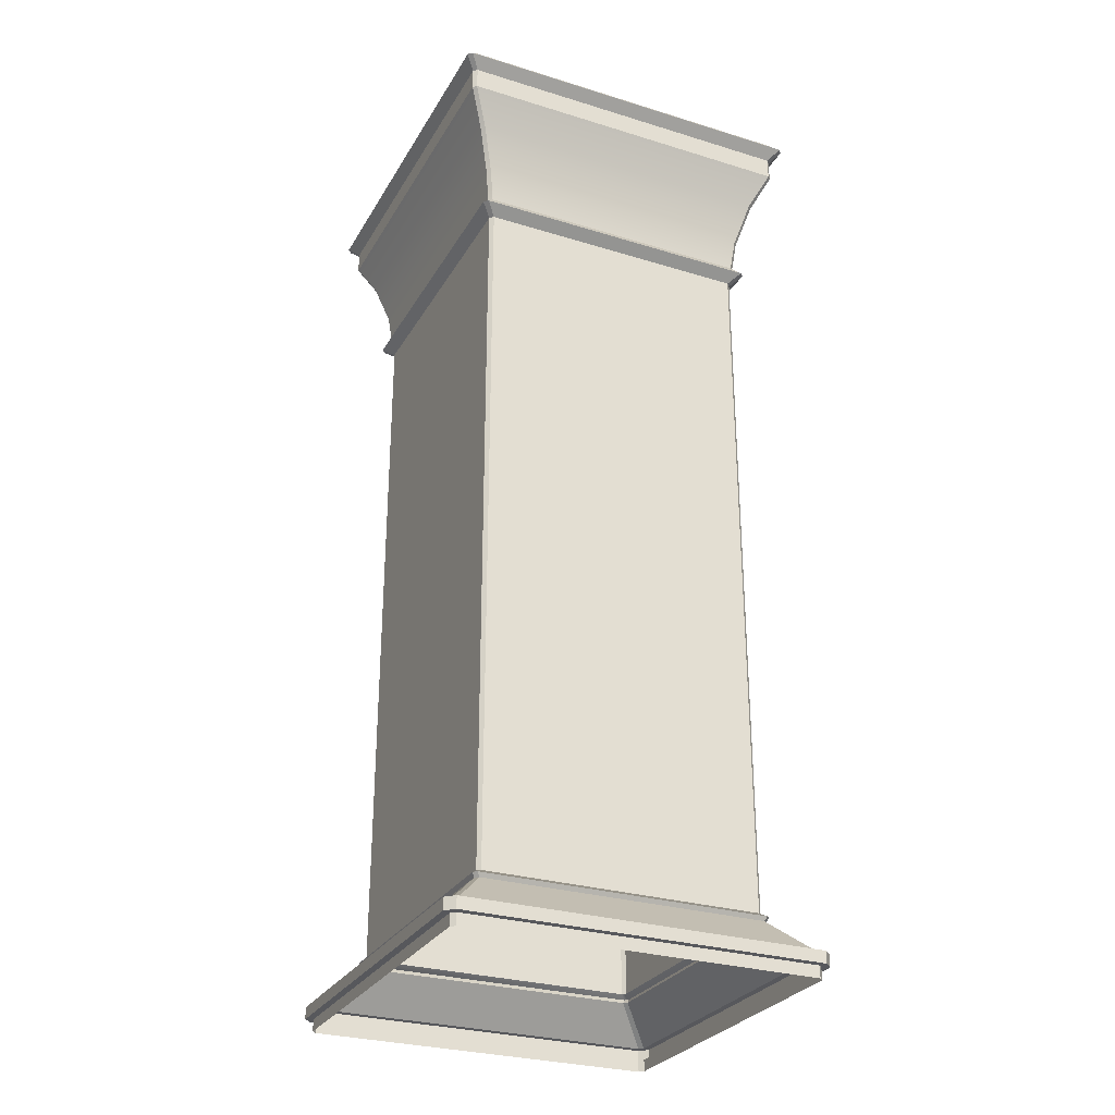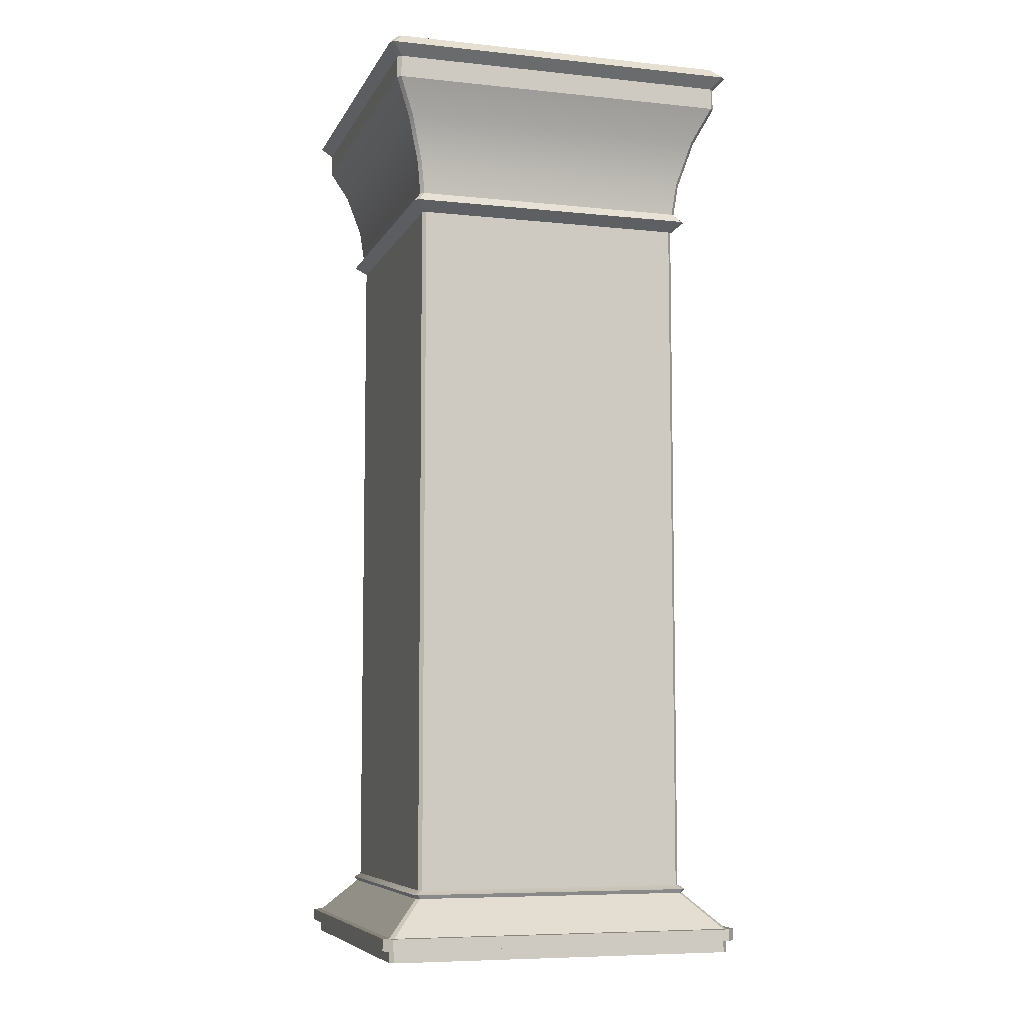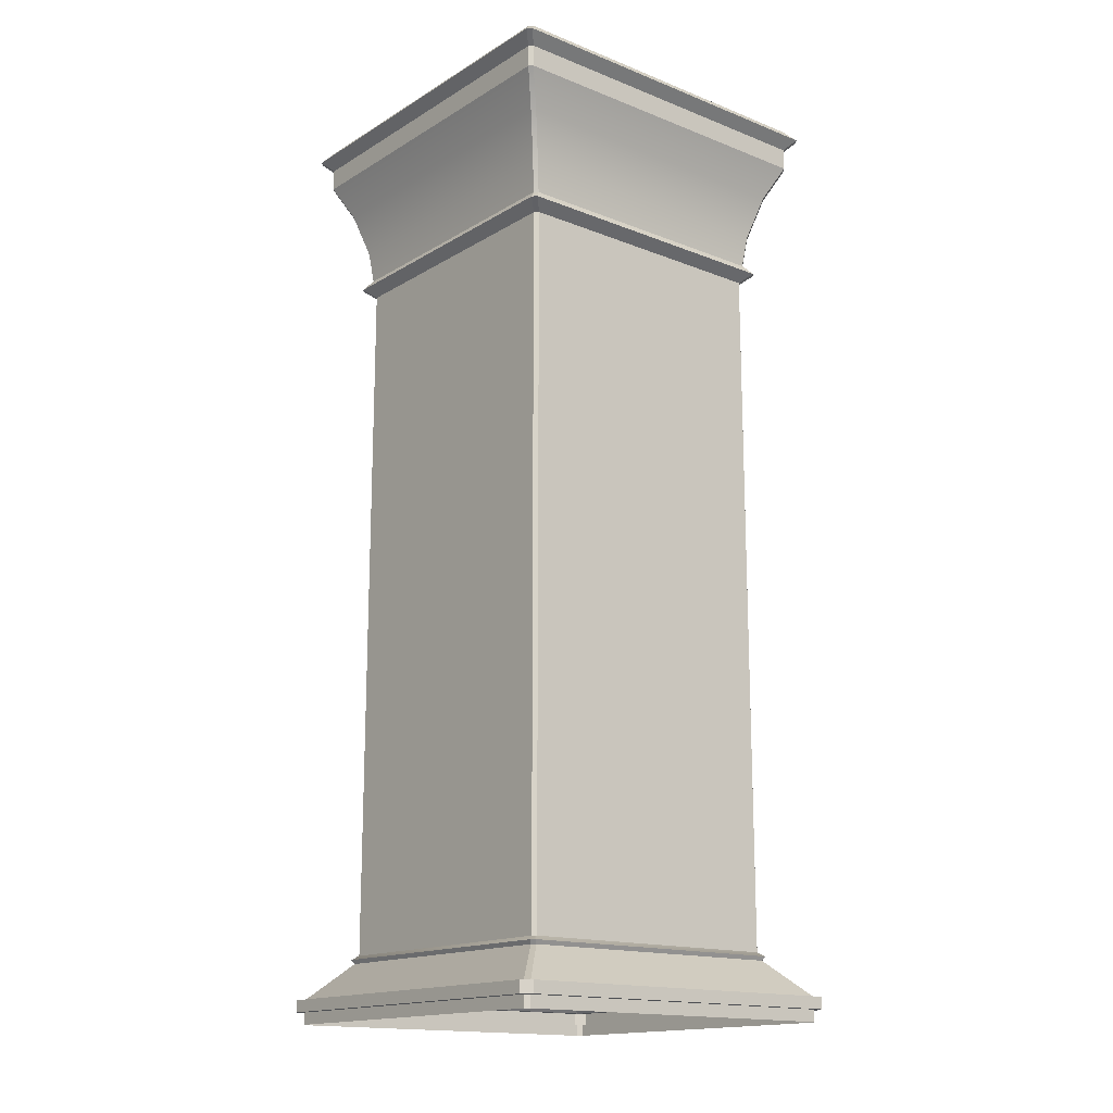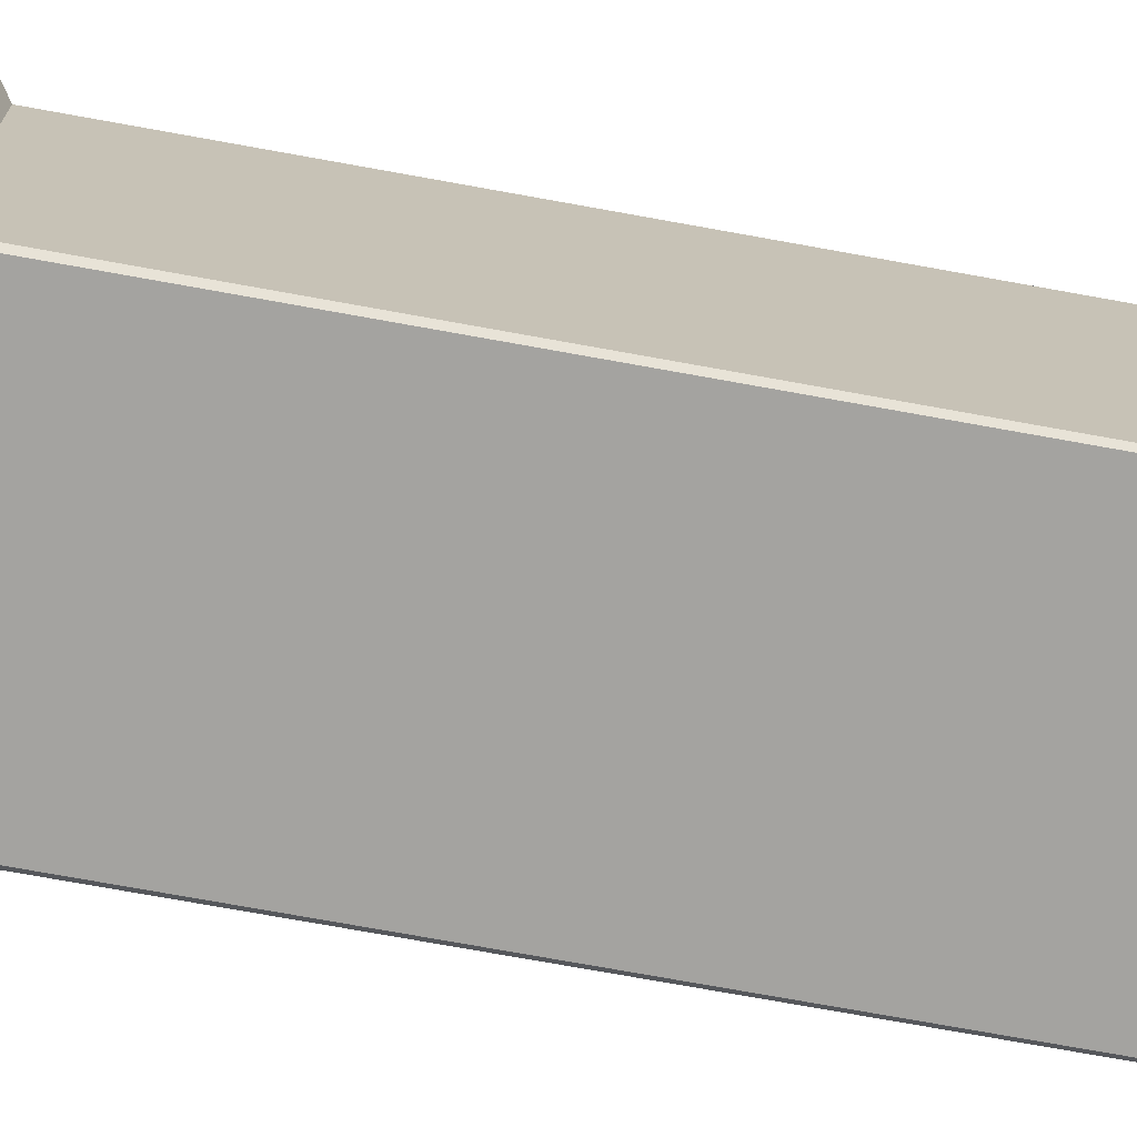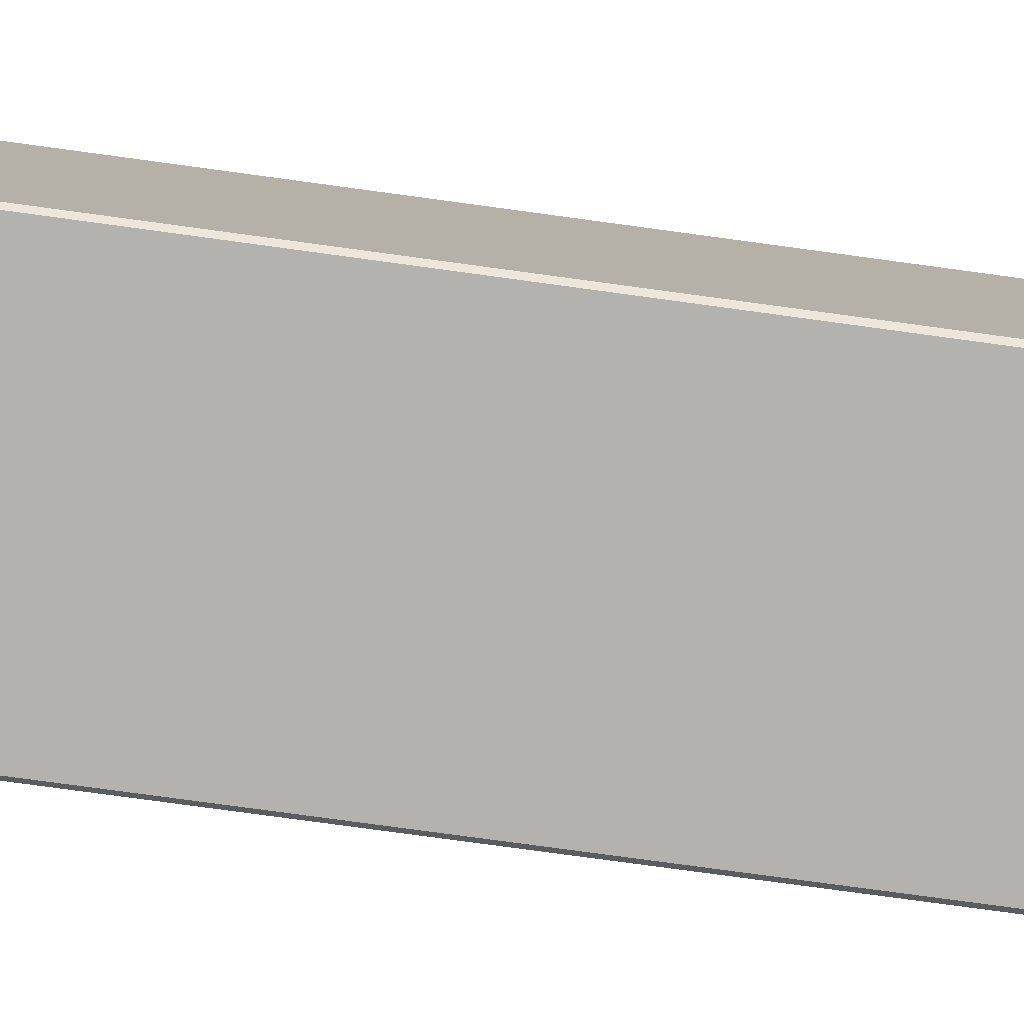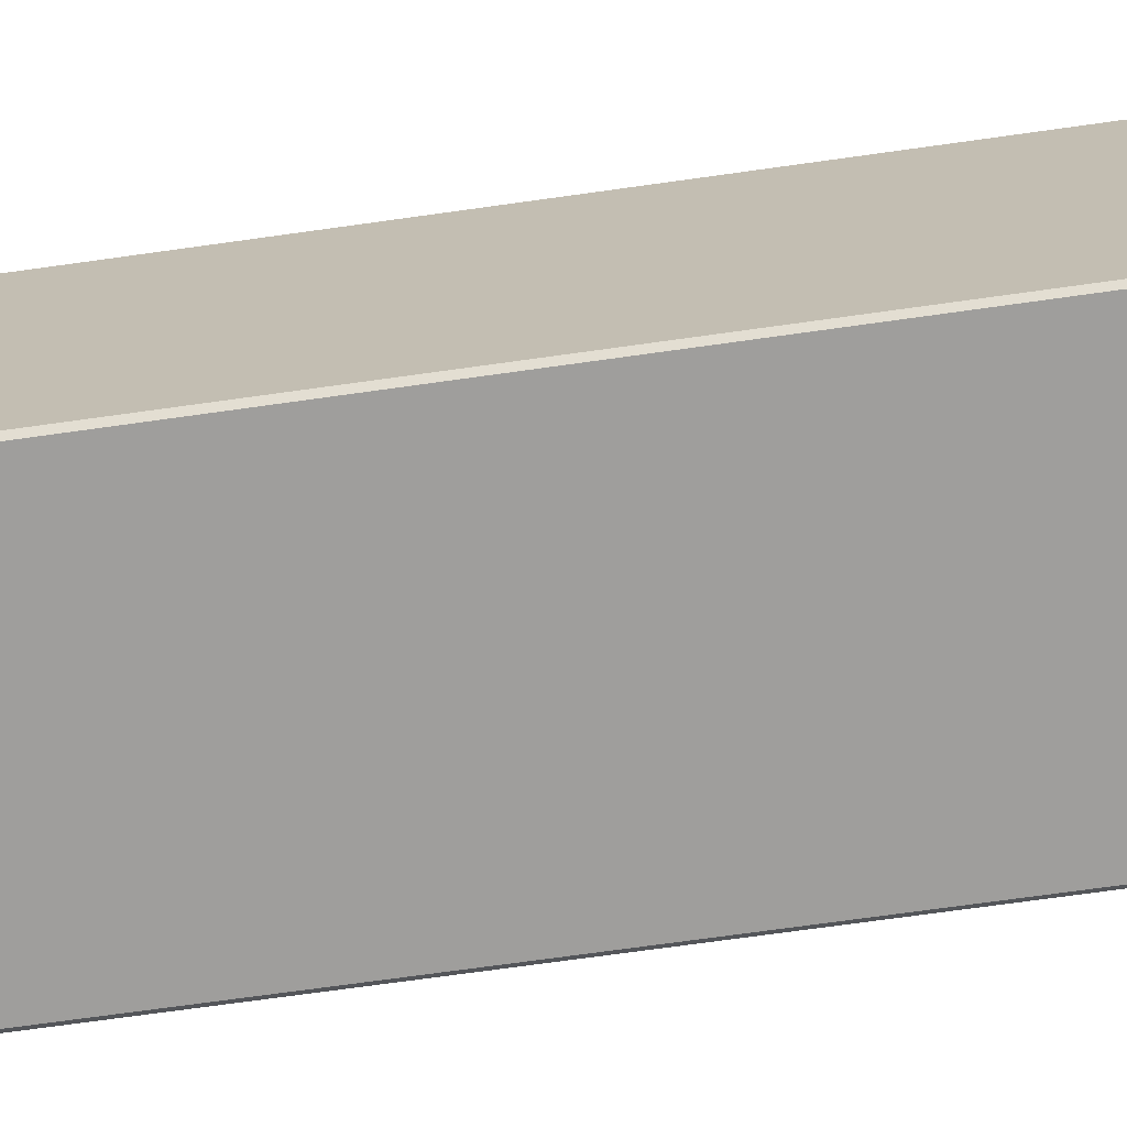
<metadata>
{"format":"obj","ext":"obj","renderer":"f3d","projection":"perspective","resolution":1024,"background":"white","views":[{"elev":-28.6,"azim":-24.8,"up":"+Y"},{"elev":-7.2,"azim":-16.8,"up":"+Y"},{"elev":-16.0,"azim":50.8,"up":"+Y"},{"elev":-72.9,"azim":-100.3,"up":"+Z"},{"elev":-79.7,"azim":82.3,"up":"+Z"},{"elev":-71.0,"azim":-82.0,"up":"+Z"}]}
</metadata>
<code>
v  52.74 81.83 -4.856
v  52.83 81.83 -4.775
v  59.71 81.83 -4.775
v  52.83 81.83 -11.82
v  59.79 81.83 -4.856
v  59.79 81.83 -11.74
v  59.71 81.83 -11.82
v  52.74 81.83 -11.74
v  53.55 78.34 -11.09
v  58.99 78.34 -11.09
v  58.99 64.33 -11.09
v  53.54 64.33 -11.09
v  59.06 78.34 -11.02
v  59.06 78.34 -5.579
v  59.06 64.33 -5.572
v  59.06 64.33 -11.03
v  58.99 78.34 -5.505
v  53.55 78.34 -5.505
v  53.54 64.33 -5.505
v  58.99 64.33 -5.505
v  53.47 78.34 -5.579
v  53.47 78.34 -11.02
v  53.47 64.33 -11.03
v  53.47 64.33 -5.572
v  53.49 78.72 -11.15
v  53.41 79.37 -11.23
v  59.13 79.37 -11.23
v  59.05 78.72 -11.15
v  59.12 78.72 -11.08
v  59.2 79.37 -11.16
v  59.2 79.37 -5.439
v  59.12 78.72 -5.521
v  59.05 78.72 -5.448
v  59.13 79.37 -5.37
v  53.41 79.37 -5.37
v  53.49 78.72 -5.448
v  53.42 78.72 -5.521
v  53.34 79.37 -5.439
v  53.34 79.37 -11.16
v  53.42 78.72 -11.08
v  52.82 81.4 -11.82
v  59.72 81.4 -11.82
v  59.72 80.96 -11.82
v  52.81 80.96 -11.82
v  59.79 81.4 -11.75
v  59.79 81.4 -4.849
v  59.79 80.96 -4.845
v  59.79 80.96 -11.75
v  59.72 81.4 -4.775
v  52.82 81.4 -4.775
v  52.81 80.96 -4.775
v  59.72 80.96 -4.775
v  52.74 81.4 -4.849
v  52.74 81.4 -11.75
v  52.74 80.96 -11.75
v  52.74 80.96 -4.845
v  53.34 78.53 -11.31
v  59.2 78.53 -11.31
v  59.28 78.53 -11.23
v  59.28 78.53 -5.367
v  59.2 78.53 -5.285
v  53.34 78.53 -5.285
v  53.25 78.53 -5.367
v  53.25 78.53 -11.23
v  52.62 81.61 -12.03
v  59.91 81.61 -12.03
v  60 81.61 -11.95
v  60 81.61 -4.652
v  59.91 81.61 -4.571
v  52.62 81.61 -4.571
v  52.54 81.61 -4.652
v  52.54 81.61 -11.95
v  53.15 80.27 -11.49
v  59.39 80.27 -11.49
v  59.46 80.27 -11.42
v  59.46 80.27 -5.179
v  59.39 80.27 -5.107
v  53.15 80.27 -5.107
v  53.08 80.27 -5.179
v  53.08 80.27 -11.42
v  52.72 63.48 -11.76
v  52.72 63.48 -4.835
v  53.41 64.18 -5.512
v  53.41 64.18 -11.09
v  52.8 63.48 -4.75
v  53.48 64.18 -5.443
v  59.73 63.48 -4.75
v  59.05 64.18 -5.443
v  59.82 63.48 -4.835
v  59.12 64.18 -5.512
v  59.82 63.48 -11.76
v  59.12 64.18 -11.09
v  59.73 63.48 -11.85
v  59.05 64.18 -11.15
v  52.8 63.48 -11.85
v  53.48 64.18 -11.15
v  52.57 63.25 -11.82
v  52.57 63.25 -4.774
v  52.57 63.48 -4.774
v  52.57 63.48 -11.82
v  52.74 63.25 -4.604
v  52.74 63.48 -4.604
v  59.79 63.25 -4.604
v  59.79 63.48 -4.604
v  59.96 63.25 -4.774
v  59.96 63.48 -4.774
v  59.96 63.25 -11.82
v  59.96 63.48 -11.82
v  59.79 63.25 -11.99
v  59.79 63.48 -11.99
v  52.74 63.25 -11.99
v  52.74 63.48 -11.99
v  53.36 64.26 -5.462
v  53.36 64.26 -11.14
v  59.1 64.26 -5.392
v  53.43 64.26 -5.392
v  59.17 64.26 -11.14
v  59.17 64.26 -5.462
v  53.43 64.26 -11.21
v  59.1 64.26 -11.21
v  52.72 63.25 -11.76
v  52.72 63.01 -11.76
v  52.72 63.01 -4.835
v  52.72 63.25 -4.835
v  52.8 63.01 -4.75
v  52.8 63.25 -4.75
v  59.73 63.01 -4.75
v  59.73 63.25 -4.75
v  59.82 63.01 -4.835
v  59.82 63.25 -4.835
v  59.82 63.01 -11.76
v  59.82 63.25 -11.76
v  59.73 63.01 -11.85
v  59.73 63.25 -11.85
v  52.8 63.01 -11.85
v  52.8 63.25 -11.85
g sponza_26
f 1 2 3
f 1 3 4
f 3 5 6
f 3 6 4
f 6 7 4
f 8 1 4
f 9 10 11
f 9 11 12
f 13 14 15
f 13 15 16
f 17 18 19
f 17 19 20
f 21 22 23
f 21 23 24
f 25 26 27
f 25 27 28
f 29 30 31
f 29 31 32
f 33 34 35
f 33 35 36
f 37 38 39
f 37 39 40
f 41 42 43
f 41 43 44
f 45 46 47
f 45 47 48
f 49 50 51
f 49 51 52
f 53 54 55
f 53 55 56
f 9 57 58
f 9 58 10
f 13 59 60
f 13 60 14
f 17 61 62
f 17 62 18
f 21 63 64
f 21 64 22
f 57 25 28
f 57 28 58
f 59 29 32
f 59 32 60
f 61 33 36
f 61 36 62
f 63 37 40
f 63 40 64
f 41 65 66
f 41 66 42
f 45 67 68
f 45 68 46
f 49 69 70
f 49 70 50
f 53 71 72
f 53 72 54
f 65 4 7
f 65 7 66
f 67 6 5
f 67 5 68
f 69 3 2
f 69 2 70
f 71 1 8
f 71 8 72
f 73 44 43
f 73 43 74
f 75 48 47
f 75 47 76
f 77 52 51
f 77 51 78
f 79 56 55
f 79 55 80
f 26 73 74
f 26 74 27
f 30 75 76
f 30 76 31
f 34 77 78
f 34 78 35
f 38 79 80
f 38 80 39
f 10 13 16
f 10 16 11
f 73 80 55
f 73 55 44
f 14 17 20
f 14 20 15
f 18 21 24
f 18 24 19
f 27 30 29
f 27 29 28
f 12 23 22
f 12 22 9
f 31 34 33
f 31 33 32
f 35 38 37
f 35 37 36
f 54 41 44
f 54 44 55
f 42 45 48
f 42 48 43
f 46 49 52
f 46 52 47
f 50 53 56
f 50 56 51
f 59 58 28
f 59 28 29
f 57 64 40
f 57 40 25
f 61 60 32
f 61 32 33
f 63 62 36
f 63 36 37
f 13 10 58
f 13 58 59
f 9 22 64
f 9 64 57
f 17 14 60
f 17 60 61
f 21 18 62
f 21 62 63
f 72 65 41
f 72 41 54
f 66 67 45
f 66 45 42
f 68 69 49
f 68 49 46
f 70 71 53
f 70 53 50
f 8 4 65
f 8 65 72
f 7 6 67
f 7 67 66
f 5 3 69
f 5 69 68
f 2 1 71
f 2 71 70
f 25 40 39
f 25 39 26
f 43 48 75
f 43 75 74
f 47 52 77
f 47 77 76
f 51 56 79
f 51 79 78
f 80 73 26
f 80 26 39
f 74 75 30
f 74 30 27
f 76 77 34
f 76 34 31
f 78 79 38
f 78 38 35
f 81 82 83
f 81 83 84
f 82 85 86
f 82 86 83
f 85 87 88
f 85 88 86
f 87 89 90
f 87 90 88
f 89 91 92
f 89 92 90
f 91 93 94
f 91 94 92
f 93 95 96
f 93 96 94
f 95 81 84
f 95 84 96
f 97 98 99
f 97 99 100
f 98 101 102
f 98 102 99
f 101 103 104
f 101 104 102
f 103 105 106
f 103 106 104
f 105 107 108
f 105 108 106
f 107 109 110
f 107 110 108
f 109 111 112
f 109 112 110
f 111 97 100
f 111 100 112
f 83 113 114
f 83 114 84
f 88 115 116
f 88 116 86
f 92 117 118
f 92 118 90
f 96 119 120
f 96 120 94
f 84 114 119
f 84 119 96
f 94 120 117
f 94 117 92
f 86 116 113
f 86 113 83
f 90 118 115
f 90 115 88
f 121 122 123
f 121 123 124
f 124 123 125
f 124 125 126
f 126 125 127
f 126 127 128
f 128 127 129
f 128 129 130
f 130 129 131
f 130 131 132
f 132 131 133
f 132 133 134
f 134 133 135
f 134 135 136
f 136 135 122
f 136 122 121
f 113 24 23
f 113 23 114
f 115 20 19
f 115 19 116
f 117 16 15
f 117 15 118
f 119 12 11
f 119 11 120
f 114 23 12
f 114 12 119
f 120 11 16
f 120 16 117
f 116 19 24
f 116 24 113
f 118 15 20
f 118 20 115
f 100 99 82
f 100 82 81
f 99 102 85
f 99 85 82
f 102 104 87
f 102 87 85
f 104 106 89
f 104 89 87
f 106 108 91
f 106 91 89
f 108 110 93
f 108 93 91
f 110 112 95
f 110 95 93
f 112 100 81
f 112 81 95
f 98 97 121
f 98 121 124
f 97 111 136
f 97 136 121
f 111 109 134
f 111 134 136
f 109 107 132
f 109 132 134
f 107 105 130
f 107 130 132
f 105 103 128
f 105 128 130
f 103 101 126
f 103 126 128
f 101 98 124
f 101 124 126

</code>
